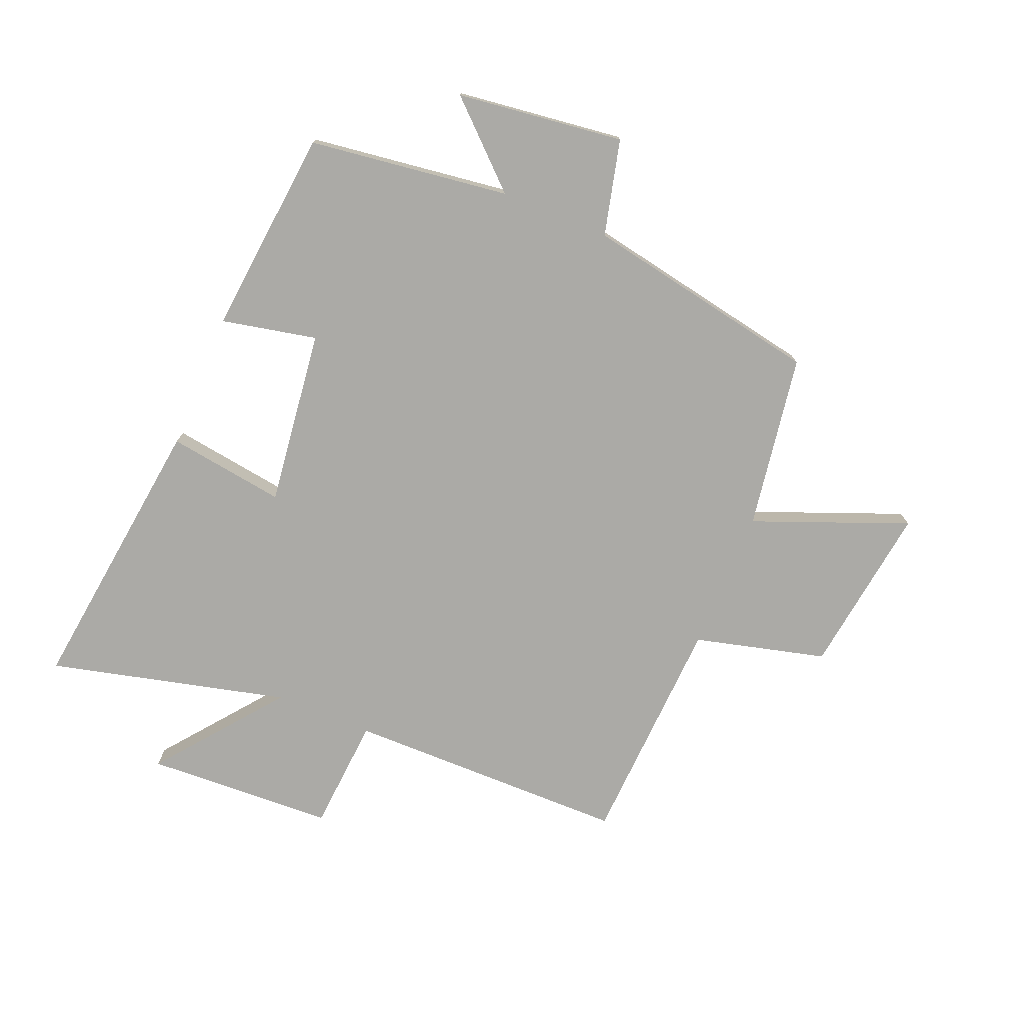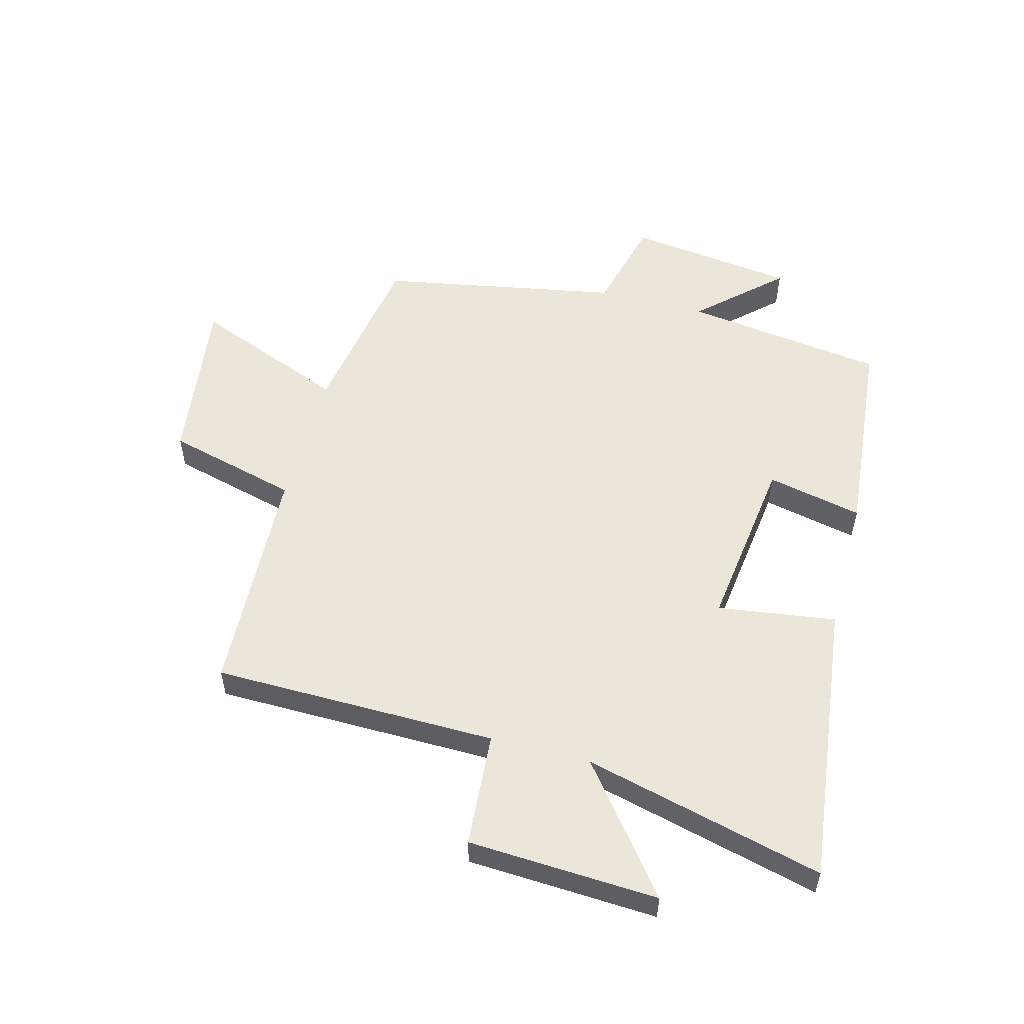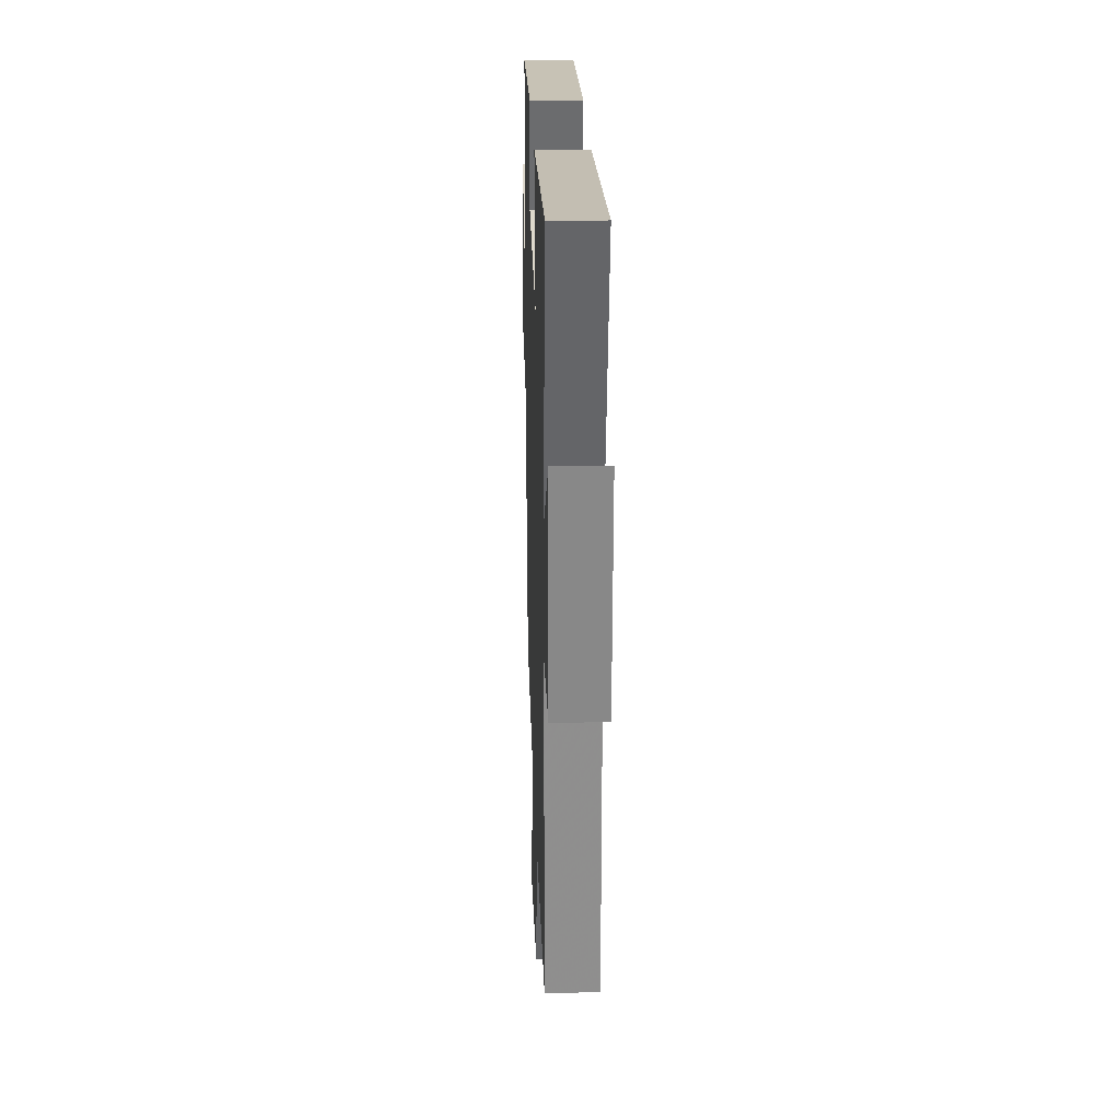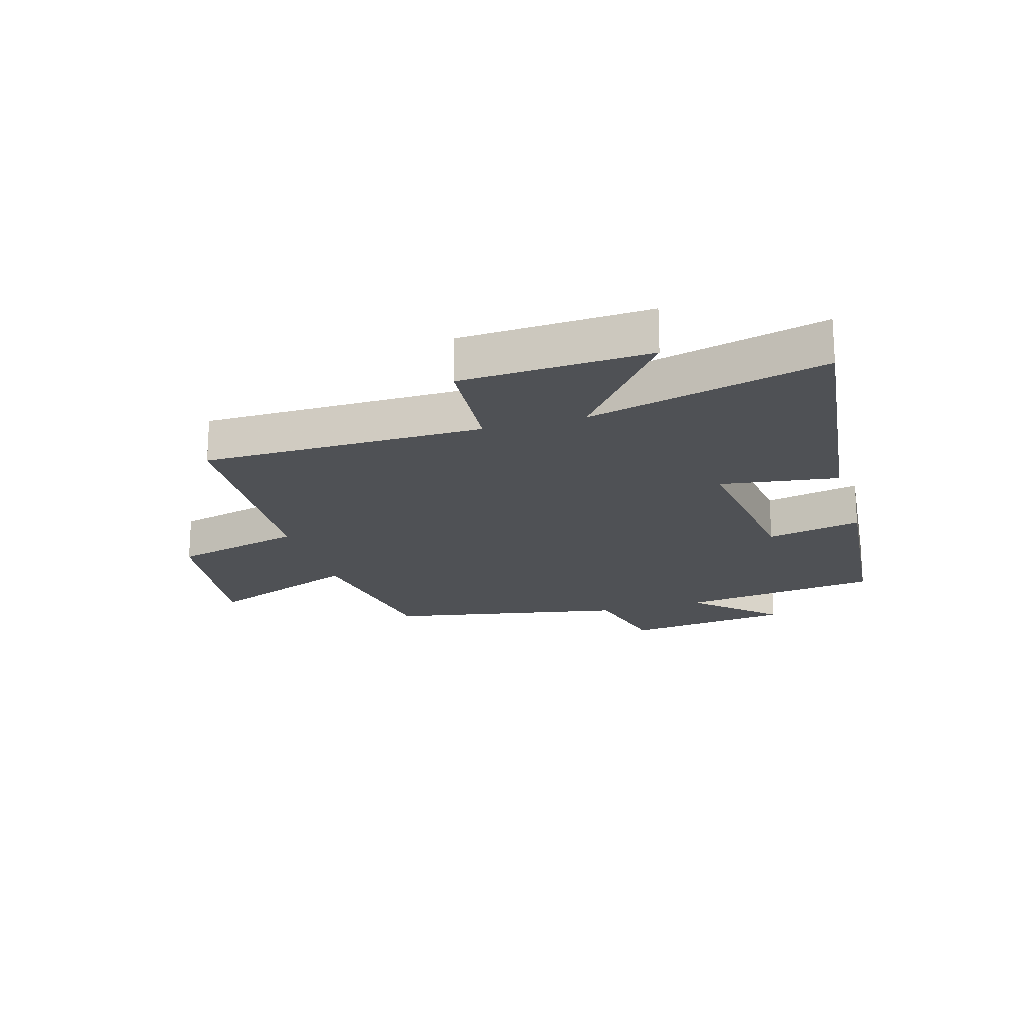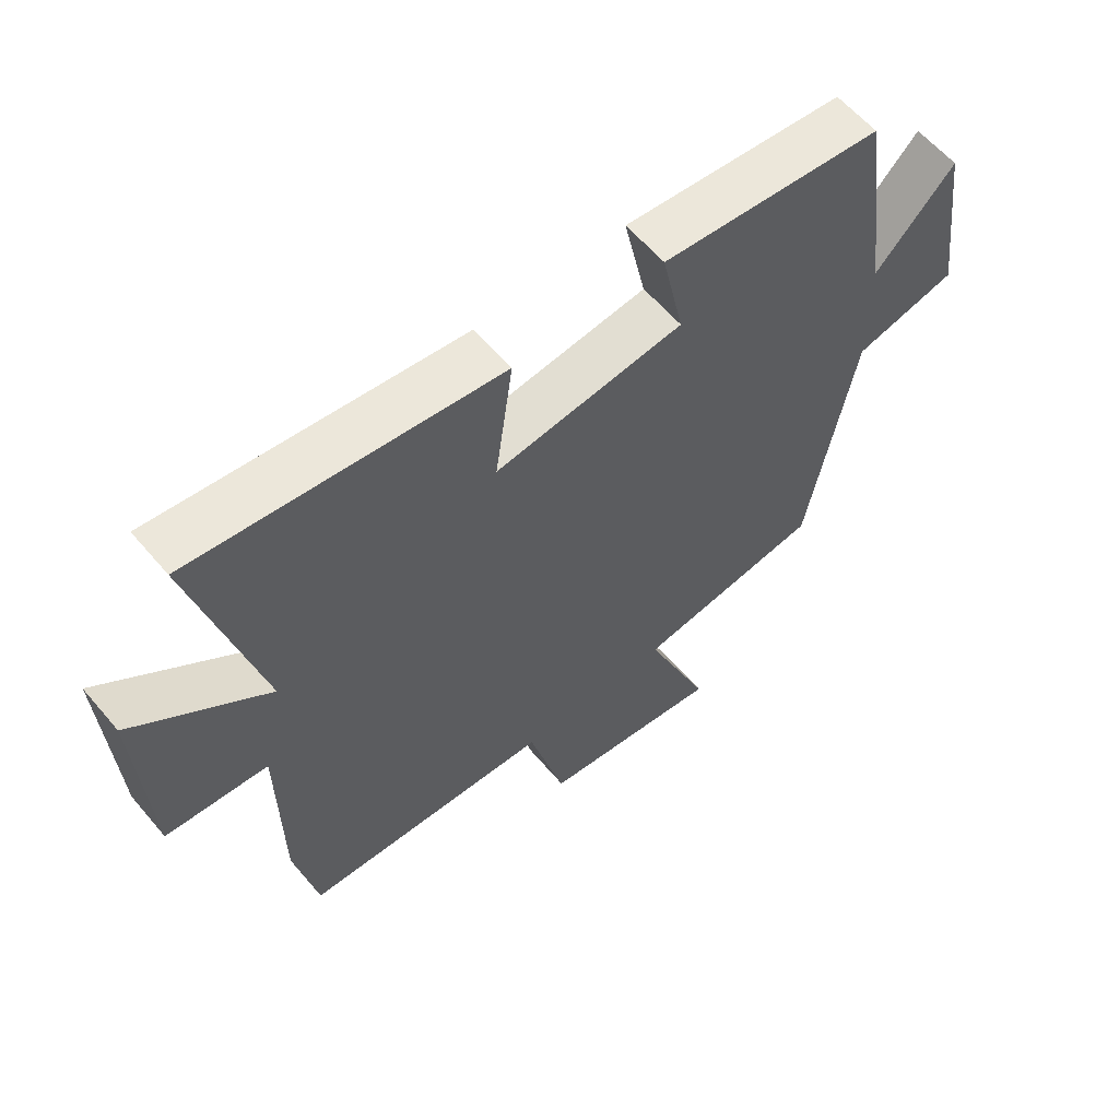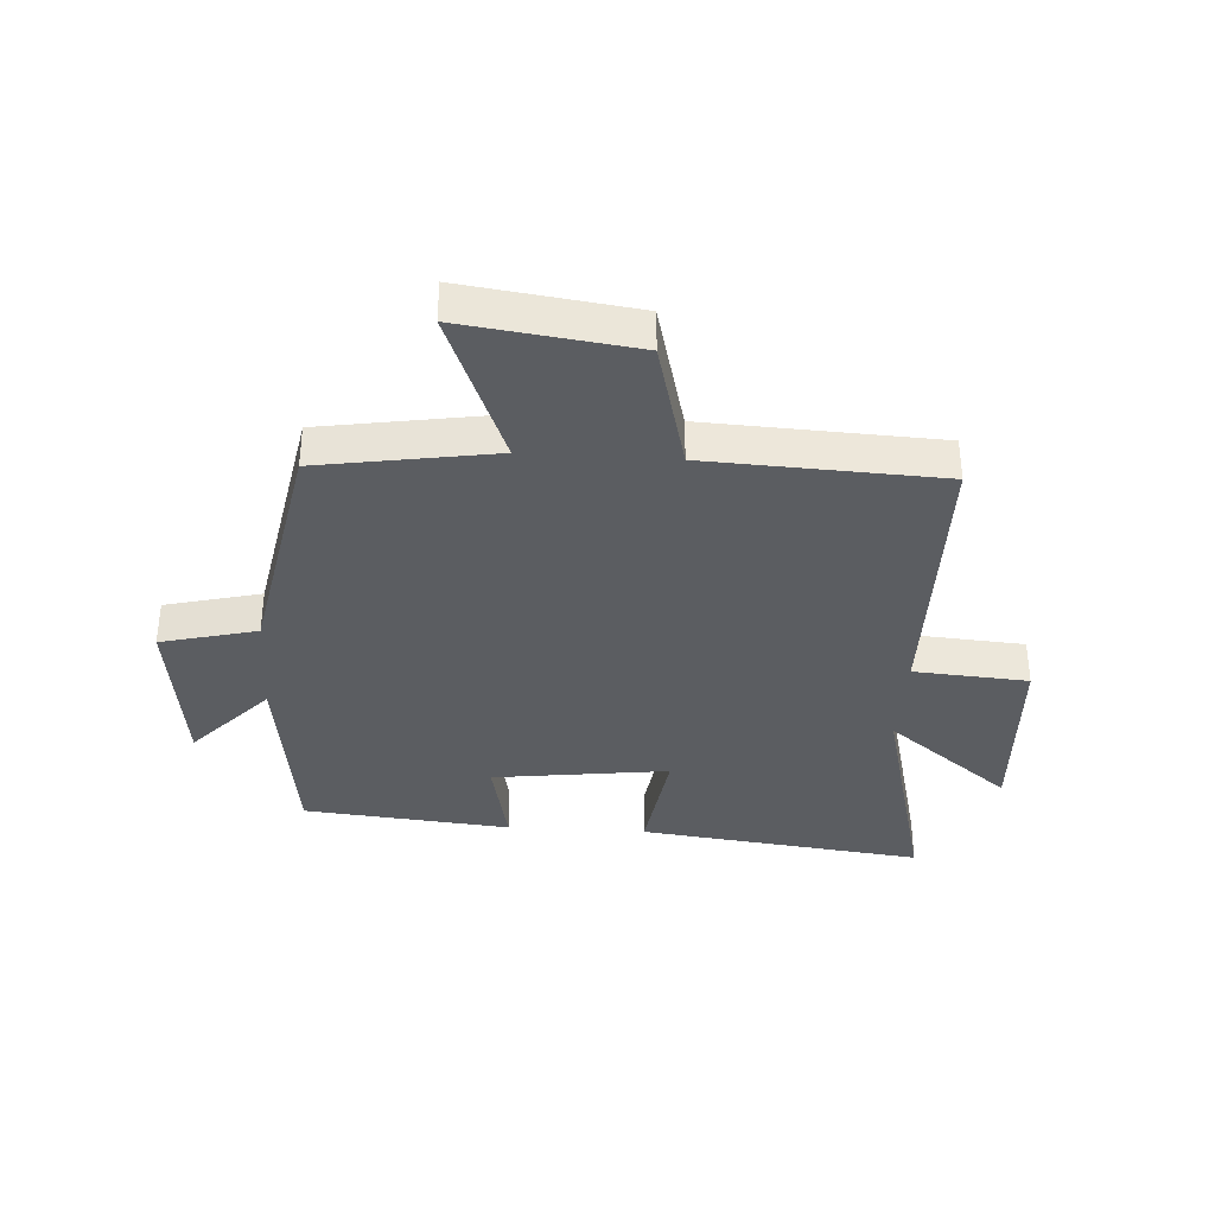
<metadata>
{"format":"obj","ext":"obj","renderer":"f3d","projection":"perspective","resolution":1024,"background":"white","views":[{"elev":-75.8,"azim":67.4,"up":"+Y"},{"elev":54.5,"azim":-75.1,"up":"+Y"},{"elev":24.5,"azim":-91.9,"up":"+Z"},{"elev":-19.8,"azim":-73.7,"up":"+Y"},{"elev":60.1,"azim":-40.0,"up":"+Z"},{"elev":-36.0,"azim":176.4,"up":"+Y"}]}
</metadata>
<code>
v 0.454 0.07 0.467
v 0.5 0.07 0.131
v 0.624 0.07 0.265
v 0.66 0.07 -0.015
v 0.5 0.07 -0.055
v 0.426 0.07 -0.453
v 0.134 0.07 -0.5
v 0.237 0.07 -0.758
v -0.049 0.07 -0.72
v -0.106 0.07 -0.5
v -0.495 0.07 -0.482
v -0.5 0.07 -0.009
v -0.691 0.07 0.005
v -0.707 0.07 0.321
v -0.5 0.07 0.159
v -0.6 0.07 0.558
v -0.124 0.07 0.5
v -0.152 0.07 0.303
v 0.142 0.07 0.341
v 0.108 0.07 0.5
v 0.454 0 0.467
v 0.5 0 0.131
v 0.624 0 0.265
v 0.66 0 -0.015
v 0.5 0 -0.055
v 0.426 0 -0.453
v 0.134 0 -0.5
v 0.237 0 -0.758
v -0.049 0 -0.72
v -0.106 0 -0.5
v -0.495 0 -0.482
v -0.5 0 -0.009
v -0.691 0 0.005
v -0.707 0 0.321
v -0.5 0 0.159
v -0.6 0 0.558
v -0.124 0 0.5
v -0.152 0 0.303
v 0.142 0 0.341
v 0.108 0 0.5
f 19 20 1 2
f 18 19 2
f 15 16 17 18
f 15 18 2
f 12 13 14 15
f 10 11 12 15
f 10 15 2
f 7 8 9 10
f 5 6 7 10
f 5 10 2
f 2 3 4 5
f 22 21 40 39
f 22 39 38
f 38 37 36 35
f 22 38 35
f 35 34 33 32
f 35 32 31 30
f 22 35 30
f 30 29 28 27
f 30 27 26 25
f 22 30 25
f 25 24 23 22
f 1 21 22 2
f 2 22 23 3
f 3 23 24 4
f 4 24 25 5
f 5 25 26 6
f 6 26 27 7
f 7 27 28 8
f 8 28 29 9
f 9 29 30 10
f 10 30 31 11
f 11 31 32 12
f 12 32 33 13
f 13 33 34 14
f 14 34 35 15
f 15 35 36 16
f 16 36 37 17
f 17 37 38 18
f 18 38 39 19
f 19 39 40 20
f 20 40 21 1

</code>
